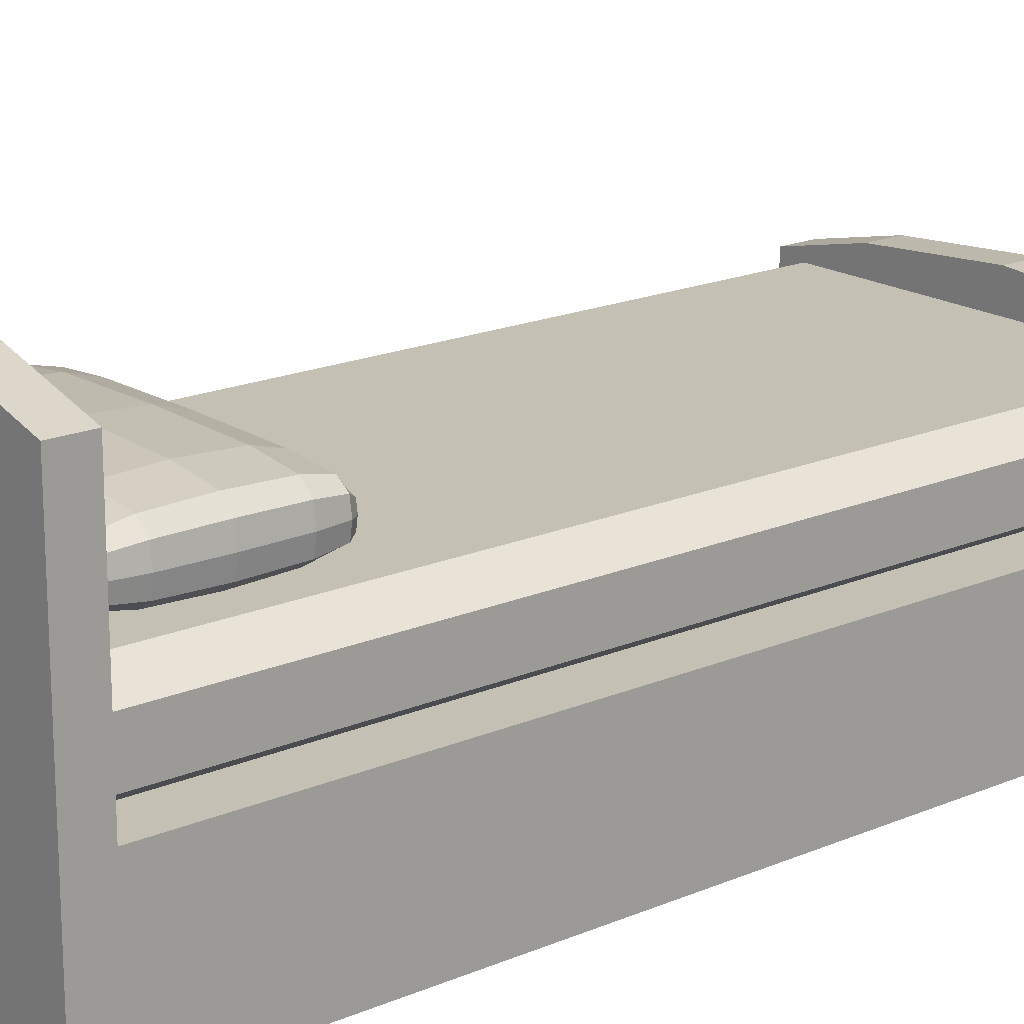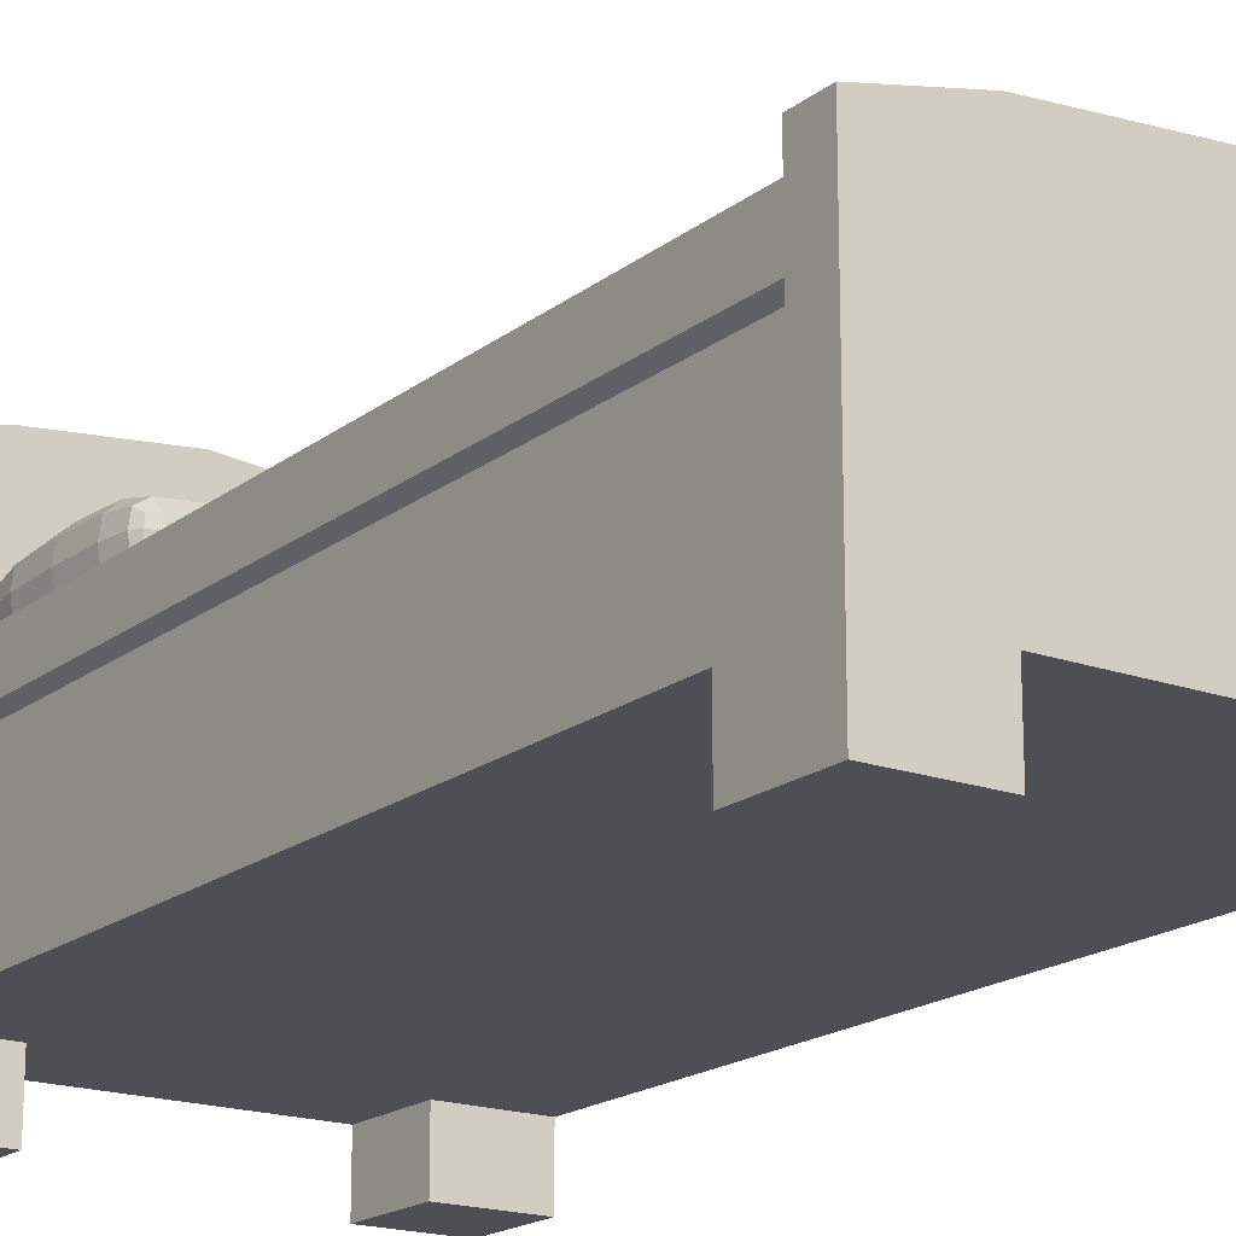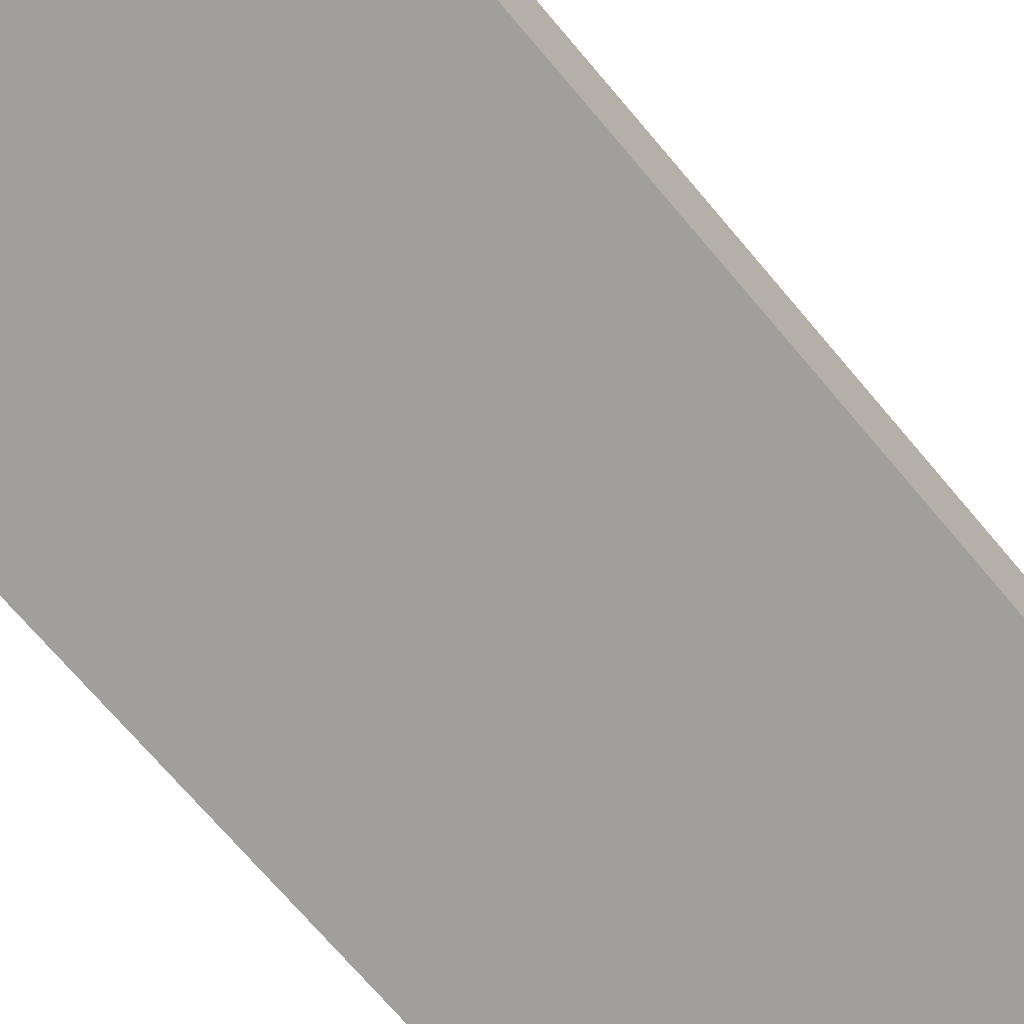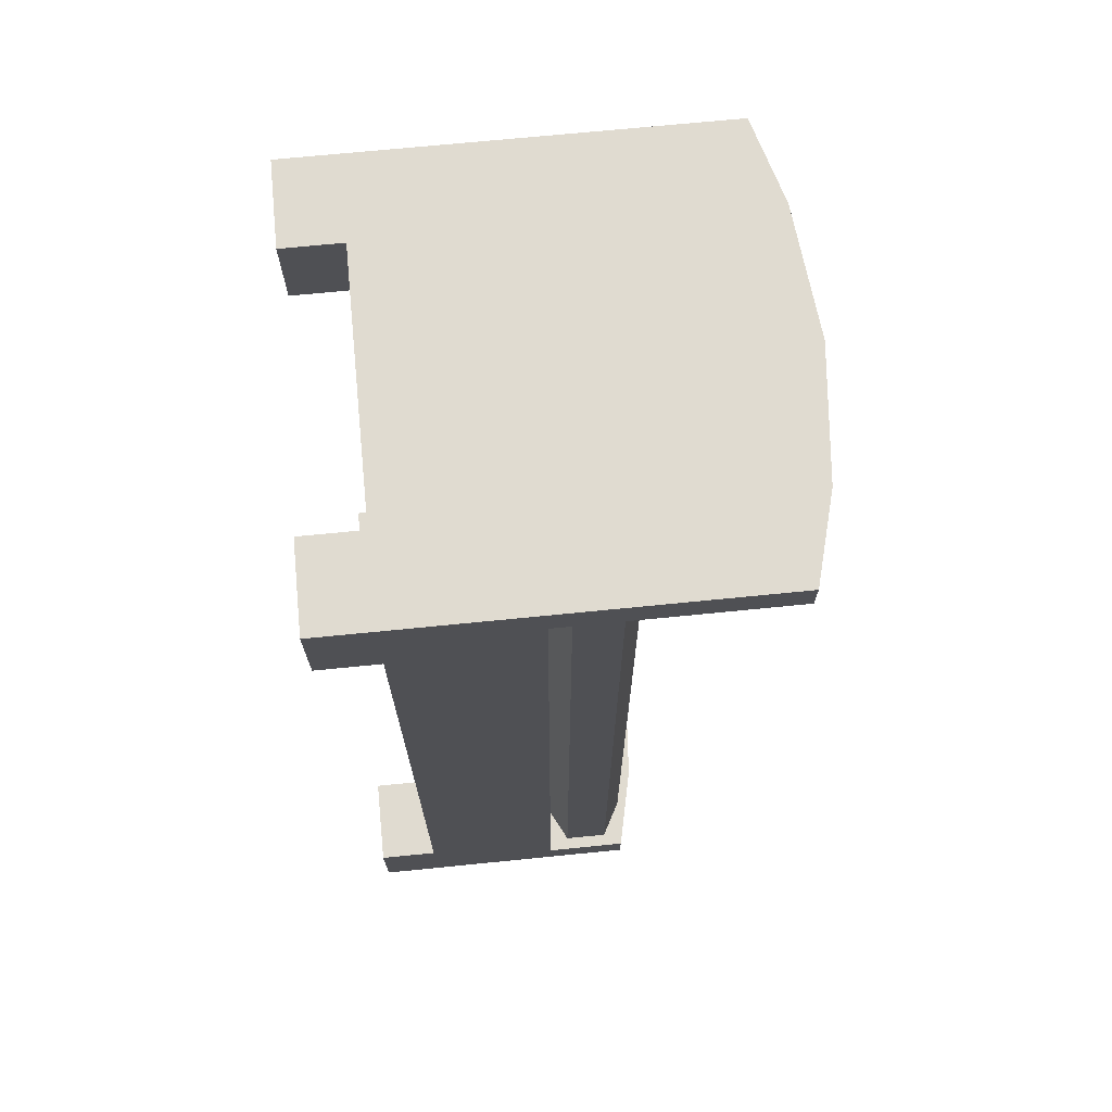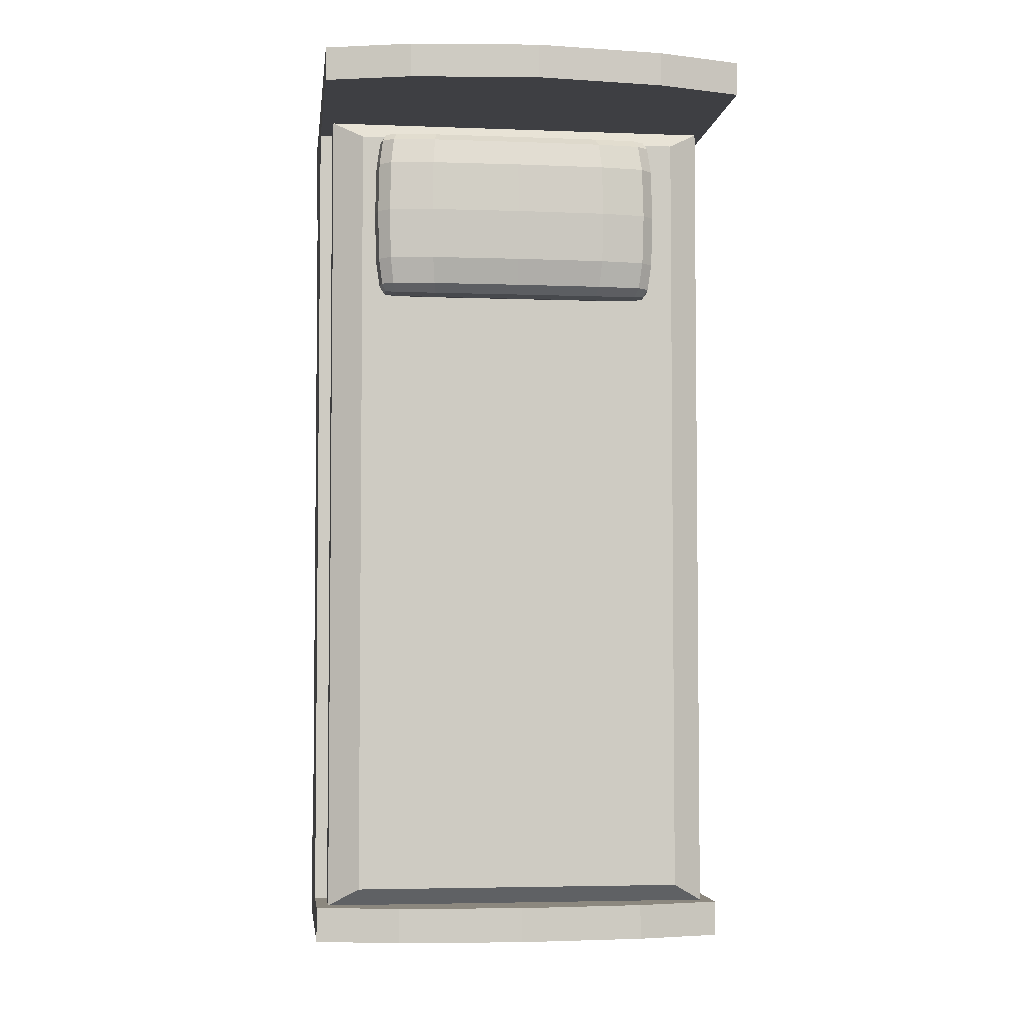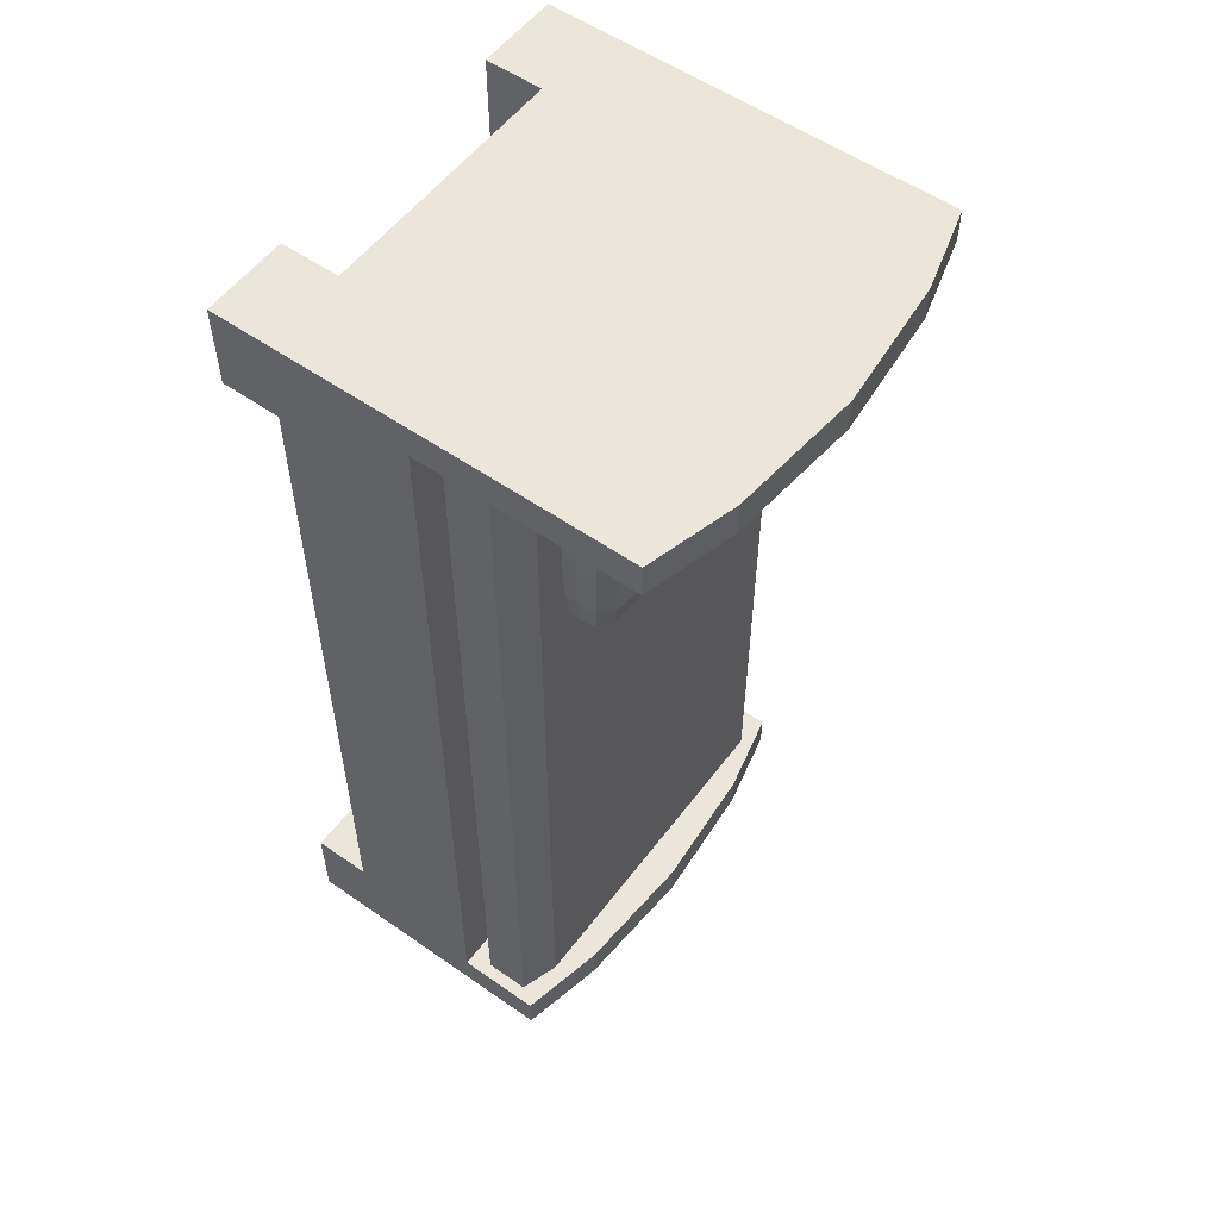
<metadata>
{"format":"obj","ext":"obj","renderer":"f3d","projection":"perspective","resolution":1024,"background":"white","views":[{"elev":18.3,"azim":50.5,"up":"+Y"},{"elev":-18.4,"azim":145.3,"up":"+Y"},{"elev":-71.2,"azim":-139.8,"up":"+Y"},{"elev":70.1,"azim":84.3,"up":"+Z"},{"elev":-4.2,"azim":173.0,"up":"+Z"},{"elev":55.3,"azim":126.3,"up":"+Z"}]}
</metadata>
<code>
g default
v -501.4 48.14 -752.7
v -508.7 43.81 -757.1
v -421.8 48.14 -752.7
v -414.4 43.81 -757.1
v -501.4 48.14 -563.4
v -508.7 43.81 -559
v -421.8 48.14 -563.4
v -414.4 43.81 -559
v -501.4 29.25 -752.7
v -508.7 33.59 -757.1
v -501.4 29.25 -563.4
v -508.7 33.59 -559
v -421.8 29.25 -563.4
v -414.4 33.59 -559
v -421.8 29.25 -752.7
v -414.4 33.59 -757.1
g Matress Bed_DONE
f 13 11 9 15
f 7 3 1 5
f 4 8 14 16
f 2 4 16 10
f 8 6 12 14
f 1 3 4 2
f 7 5 6 8
f 14 12 11 13
f 10 16 15 9
f 3 7 8 4
f 5 1 2 6
f 12 10 9 11
f 16 14 13 15
f 6 2 10 12
g default
v -511.7 28.67 -765.3
v -411.5 28.67 -765.3
v -511.7 28.67 -550.4
v -411.5 28.67 -550.4
v -491.7 28.67 -765.3
v -431.5 28.67 -765.3
v -431.5 28.67 -550.4
v -491.7 28.67 -550.4
v -411.5 28.67 -745.3
v -411.5 28.67 -570.4
v -511.7 28.67 -570.4
v -511.7 28.67 -745.3
v -431.5 28.67 -745.3
v -431.5 28.67 -570.4
v -491.7 28.67 -745.3
v -491.7 28.67 -570.4
v -511.7 -3.008 -745.3
v -511.7 -3.008 -765.3
v -491.7 -3.008 -550.4
v -511.7 -3.008 -550.4
v -411.5 -3.008 -570.4
v -411.5 -3.008 -550.4
v -431.5 -3.008 -765.3
v -411.5 -3.008 -765.3
v -431.5 -3.008 -550.4
v -491.7 -3.008 -765.3
v -511.7 -3.008 -570.4
v -411.5 -3.008 -745.3
v -431.5 -3.008 -745.3
v -431.5 -3.008 -570.4
v -491.7 -3.008 -570.4
v -491.7 -3.008 -745.3
v -411.5 28.67 -558.3
v -411.5 -3.008 -558.3
v -431.5 28.67 -558.3
v -491.7 28.67 -558.3
v -511.7 28.67 -558.3
v -511.7 -3.008 -558.3
v -431.5 -3.008 -558.3
v -491.7 -3.008 -558.3
v -411.5 78.65 -558.3
v -411.5 78.65 -550.4
v -491.7 84.12 -550.4
v -511.7 78.65 -550.4
v -431.5 84.12 -550.4
v -431.5 84.12 -558.3
v -491.7 84.12 -558.3
v -511.7 78.65 -558.3
v -461.6 28.67 -765.3
v -461.6 28.67 -550.4
v -461.6 -3.008 -550.4
v -461.6 -3.008 -765.3
v -461.6 28.67 -570.4
v -461.6 28.67 -745.3
v -461.6 -3.008 -745.3
v -461.6 -3.008 -570.4
v -461.6 -3.008 -558.3
v -461.6 28.67 -558.3
v -461.6 87 -550.4
v -461.6 87 -558.3
v -511.7 28.67 -757.1
v -511.7 -3.008 -757.1
v -411.5 28.67 -757.1
v -411.5 -3.008 -757.1
v -431.5 28.67 -757.1
v -491.7 28.67 -757.1
v -491.7 -3.008 -757.1
v -431.5 -3.008 -757.1
v -461.6 -3.008 -757.1
v -461.6 28.67 -757.1
v -431.5 52.6 -765.3
v -411.5 48.14 -765.3
v -511.7 48.14 -757.1
v -511.7 48.14 -765.3
v -491.7 52.6 -765.3
v -461.6 54.79 -765.3
v -411.5 48.14 -757.1
v -431.5 52.6 -757.1
v -491.7 52.6 -757.1
v -461.6 54.79 -757.1
v -511.7 -16.7 -757.1
v -511.7 -16.7 -765.3
v -491.7 -16.7 -550.4
v -511.7 -16.7 -550.4
v -411.5 -16.7 -558.3
v -411.5 -16.7 -550.4
v -431.5 -16.7 -765.3
v -411.5 -16.7 -765.3
v -431.5 -16.7 -550.4
v -491.7 -16.7 -765.3
v -511.7 -16.7 -558.3
v -511.7 -16.7 -570.4
v -411.5 -16.7 -757.1
v -411.5 -16.7 -745.3
v -431.5 -16.7 -745.3
v -411.5 -16.7 -570.4
v -431.5 -16.7 -570.4
v -491.7 -16.7 -570.4
v -511.7 -16.7 -745.3
v -491.7 -16.7 -745.3
v -431.5 -16.7 -558.3
v -491.7 -16.7 -558.3
v -491.7 -16.7 -757.1
v -431.5 -16.7 -757.1
g Bed_DONE
f 39 22 18 40
f 50 49 20 38
f 35 24 19 36
f 78 77 17 34
f 77 82 95 89
f 65 21 91 92
f 21 17 90 91
f 38 20 23 41
f 67 66 24 35
f 34 17 21 42
f 68 65 22 39
f 74 69 32 52
f 69 70 31 32
f 49 26 30 51
f 26 25 29 30
f 52 32 27 53
f 32 31 28 27
f 54 53 27 43
f 43 27 28 33
f 80 79 25 44
f 44 25 26 37
f 44 37 46 45
f 71 72 47 48
f 43 33 48 47
f 73 72 46 55
f 85 71 48 83
f 39 40 104 103
f 42 83 119 106
f 34 42 106 98
f 48 33 115 116
f 67 73 55 41
f 36 19 53 54
f 53 19 60 64
f 52 53 64 63
f 74 52 63 76
f 37 26 49 50
f 59 63 64 60
f 58 57 62 61
f 75 76 63 59
f 19 24 59 60
f 23 20 58 61
f 49 51 62 57
f 66 23 61 75
f 20 49 57 58
f 24 66 75 59
f 61 62 76 75
f 51 74 76 62
f 35 56 73 67
f 84 45 71 85
f 56 47 72 73
f 45 46 72 71
f 30 29 70 69
f 51 30 69 74
f 42 21 65 68
f 41 23 66 67
f 18 22 87 88
f 29 81 86 70
f 39 84 85 68
f 68 85 83 42
f 40 18 79 80
f 70 86 82 31
f 25 79 81 29
f 31 82 77 28
f 33 28 77 78
f 95 91 90 89
f 93 88 87 94
f 96 92 91 95
f 94 87 92 96
f 82 86 96 95
f 22 65 92 87
f 86 81 94 96
f 81 79 93 94
f 17 77 89 90
f 79 18 88 93
f 50 38 102 101
f 80 44 110 109
f 43 47 114 108
f 37 50 101 112
f 108 114 118 107
f 99 100 107 118
f 101 102 105 117
f 112 101 117 113
f 110 111 120 109
f 103 104 109 120
f 115 97 119 116
f 97 98 106 119
f 55 46 113 117
f 84 39 103 120
f 44 45 111 110
f 47 56 118 114
f 46 37 112 113
f 36 54 107 100
f 33 78 97 115
f 83 48 116 119
f 41 55 117 105
f 45 84 120 111
f 56 35 99 118
f 54 43 108 107
f 40 80 109 104
f 78 34 98 97
f 38 41 105 102
f 35 36 100 99
g default
v -492.3 57.05 -604.7
v -427.2 57.05 -604.7
v -492.3 57.05 -565.2
v -427.2 57.05 -565.2
v -492.3 52.59 -604.7
v -427.2 52.59 -604.7
v -427.2 52.59 -565.2
v -492.3 52.59 -565.2
v -425.5 58.74 -573.2
v -494.1 58.74 -573.2
v -494.1 51.15 -573.2
v -425.5 51.15 -573.2
v -494.1 58.74 -596.9
v -494.1 51.15 -596.9
v -425.5 58.74 -596.9
v -425.5 51.15 -596.9
v -479.9 58.01 -605
v -439.6 58.01 -605
v -439.6 58.01 -564.9
v -479.9 58.01 -564.9
v -439.6 51.88 -564.9
v -479.9 51.88 -564.9
v -479.9 51.88 -605
v -439.6 51.88 -605
v -438.6 62.52 -573.2
v -480.9 62.52 -573.2
v -438.6 62.52 -596.9
v -480.9 62.52 -596.9
v -438.6 48.8 -596.9
v -438.6 48.8 -573.2
v -480.9 48.8 -596.9
v -480.9 48.8 -573.2
v -429.7 57.71 -604.9
v -426.3 58.04 -567
v -489.8 57.71 -565
v -493.2 58.04 -603
v -493.2 51.72 -603
v -489.8 52.04 -565
v -426.3 51.72 -567
v -429.7 52.04 -604.9
v -492.4 54.79 -604.9
v -427.1 54.79 -604.9
v -427.1 54.79 -565
v -492.4 54.79 -565
v -425.2 58.98 -585.1
v -493.2 58.04 -567
v -493.2 51.72 -567
v -425.2 50.97 -585.1
v -494.6 54.81 -573.2
v -491.3 61.28 -573.2
v -424.9 54.81 -573.2
v -494.4 58.98 -585.1
v -494.4 50.97 -585.1
v -426.3 58.04 -603
v -426.3 51.72 -603
v -424.9 54.81 -596.9
v -494.6 54.81 -596.9
v -491.3 61.28 -596.9
v -489.8 57.71 -604.9
v -459.8 58.09 -605
v -429.7 57.71 -565
v -459.8 58.09 -564.9
v -429.7 52.04 -565
v -459.8 51.86 -564.9
v -489.8 52.04 -604.9
v -459.8 51.86 -605
v -428.2 61.28 -573.2
v -459.8 62.9 -573.2
v -428.2 61.28 -596.9
v -459.8 62.9 -596.9
v -438.4 63.14 -585.1
v -481.1 63.14 -585.1
v -439.1 60.72 -566.9
v -480.4 60.72 -566.9
v -439.1 60.72 -603.1
v -480.4 60.72 -603.1
v -439.8 54.81 -564.4
v -479.8 54.81 -564.4
v -479.8 54.81 -605.4
v -439.8 54.81 -605.4
v -491.3 49.32 -596.9
v -491.3 49.32 -573.2
v -428.2 49.32 -596.9
v -428.2 49.32 -573.2
v -438.4 48.44 -585.1
v -439.1 49.88 -566.9
v -439.1 49.88 -603.1
v -459.8 48.68 -596.9
v -459.8 48.68 -573.2
v -481.1 48.44 -585.1
v -480.4 49.88 -566.9
v -480.4 49.88 -603.1
v -493.7 54.8 -566.9
v -430 54.8 -605.4
v -425.8 54.8 -566.9
v -490.6 59.93 -603.1
v -489.6 54.8 -564.5
v -494.9 54.82 -585.1
v -424.6 54.82 -585.1
v -490.6 59.93 -566.9
v -430 54.8 -564.5
v -425.8 54.8 -603.1
v -491.6 61.74 -585.1
v -428 61.74 -585.1
v -459.8 63.58 -585.1
v -429 59.93 -566.9
v -459.8 60.95 -566.9
v -459.8 54.82 -605.4
v -459.8 54.82 -564.4
v -489.6 54.8 -605.4
v -429 59.93 -603.1
v -459.8 60.95 -603.1
v -493.7 54.8 -603.1
v -491.6 49.03 -585.1
v -428 49.03 -585.1
v -429 50.25 -566.9
v -429 50.25 -603.1
v -459.8 48.31 -585.1
v -459.8 49.81 -566.9
v -490.6 50.25 -566.9
v -459.8 49.81 -603.1
v -490.6 50.25 -603.1
g Bed_DONE Pillow
f 128 164 213 167
f 164 123 166 213
f 213 166 130 169
f 167 213 169 131
f 144 200 214 160
f 200 138 153 214
f 214 153 122 162
f 160 214 162 126
f 132 171 215 159
f 171 129 154 215
f 215 154 124 163
f 159 215 163 127
f 148 196 216 178
f 196 137 179 216
f 216 179 121 156
f 178 216 156 133
f 142 198 217 158
f 198 140 155 217
f 217 155 123 164
f 158 217 164 128
f 131 169 218 173
f 169 130 172 218
f 218 172 133 177
f 173 218 177 134
f 135 165 219 176
f 165 129 171 219
f 219 171 132 168
f 176 219 168 136
f 140 194 220 155
f 194 146 170 220
f 220 170 130 166
f 155 220 166 123
f 127 163 221 183
f 163 124 181 221
f 221 181 139 197
f 183 221 197 141
f 126 162 222 175
f 162 122 174 222
f 222 174 135 176
f 175 222 176 136
f 146 192 223 170
f 192 148 178 223
f 223 178 133 172
f 170 223 172 130
f 129 165 224 187
f 165 135 189 224
f 224 189 147 191
f 187 224 191 145
f 145 191 225 188
f 191 147 190 225
f 225 190 148 192
f 188 225 192 146
f 124 154 226 181
f 154 129 187 226
f 226 187 145 193
f 181 226 193 139
f 139 193 227 182
f 193 145 188 227
f 227 188 146 194
f 182 227 194 140
f 143 199 228 186
f 199 137 180 228
f 228 180 138 200
f 186 228 200 144
f 141 197 229 184
f 197 139 182 229
f 229 182 140 198
f 184 229 198 142
f 121 179 230 161
f 179 137 199 230
f 230 199 143 185
f 161 230 185 125
f 135 174 231 189
f 174 122 153 231
f 231 153 138 195
f 189 231 195 147
f 147 195 232 190
f 195 138 180 232
f 232 180 137 196
f 190 232 196 148
f 134 177 233 157
f 177 133 156 233
f 233 156 121 161
f 157 233 161 125
f 151 210 234 201
f 210 152 202 234
f 234 202 131 173
f 201 234 173 134
f 136 168 235 203
f 168 132 204 235
f 235 204 150 205
f 203 235 205 149
f 132 159 236 204
f 159 127 183 236
f 236 183 141 206
f 204 236 206 150
f 144 160 237 207
f 160 126 175 237
f 237 175 136 203
f 207 237 203 149
f 149 205 238 208
f 205 150 209 238
f 238 209 152 210
f 208 238 210 151
f 142 211 239 184
f 211 152 209 239
f 239 209 150 206
f 184 239 206 141
f 128 167 240 158
f 167 131 202 240
f 240 202 152 211
f 158 240 211 142
f 143 186 241 212
f 186 144 207 241
f 241 207 149 208
f 212 241 208 151
f 134 157 242 201
f 157 125 185 242
f 242 185 143 212
f 201 242 212 151
g default
v -501.4 48.14 -752.7
v -508.7 43.81 -757.1
v -421.8 48.14 -752.7
v -414.4 43.81 -757.1
v -501.4 48.14 -563.4
v -508.7 43.81 -559
v -421.8 48.14 -563.4
v -414.4 43.81 -559
v -501.4 29.25 -752.7
v -508.7 33.59 -757.1
v -501.4 29.25 -563.4
v -508.7 33.59 -559
v -421.8 29.25 -563.4
v -414.4 33.59 -559
v -421.8 29.25 -752.7
v -414.4 33.59 -757.1
g Matress Bed_DONE
f 255 253 251 257
f 249 245 243 247
f 246 250 256 258
f 244 246 258 252
f 250 248 254 256
f 243 245 246 244
f 249 247 248 250
f 256 254 253 255
f 252 258 257 251
f 245 249 250 246
f 247 243 244 248
f 254 252 251 253
f 258 256 255 257
f 248 244 252 254

</code>
